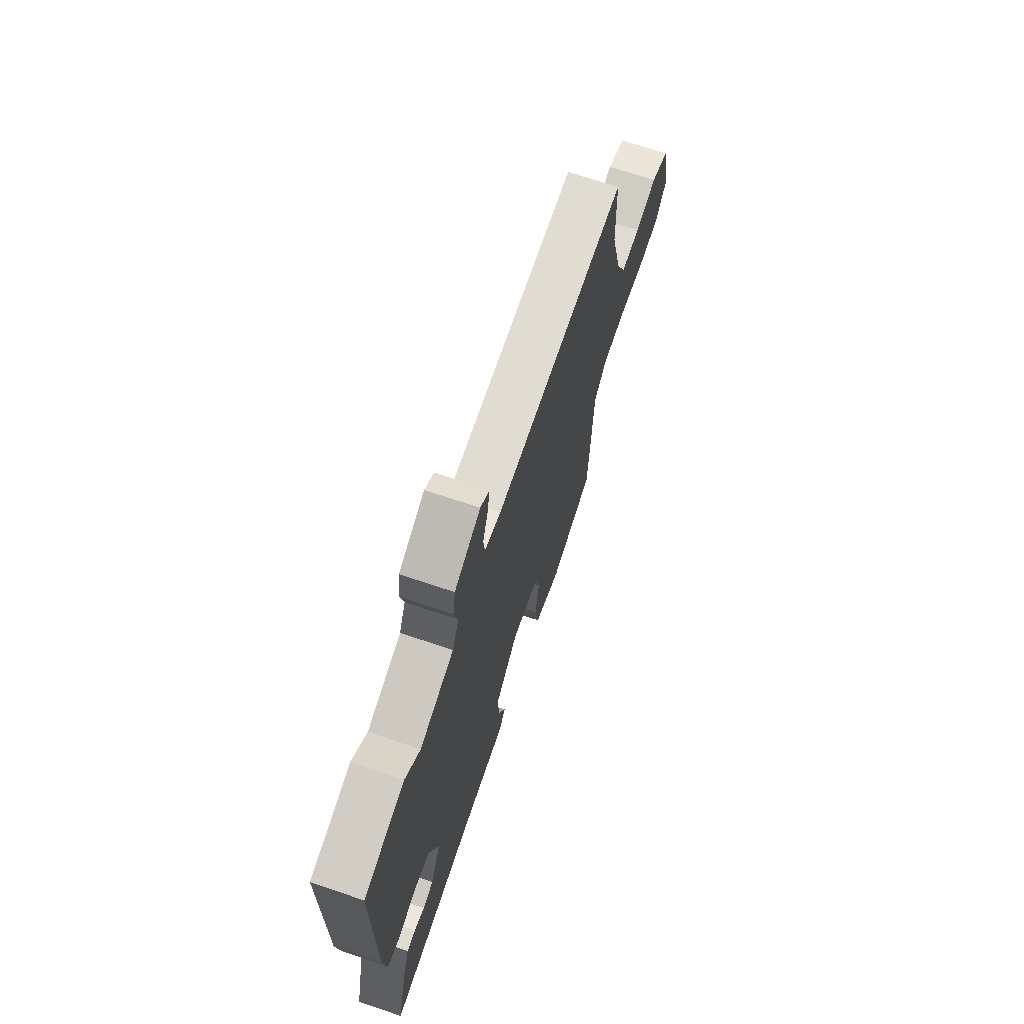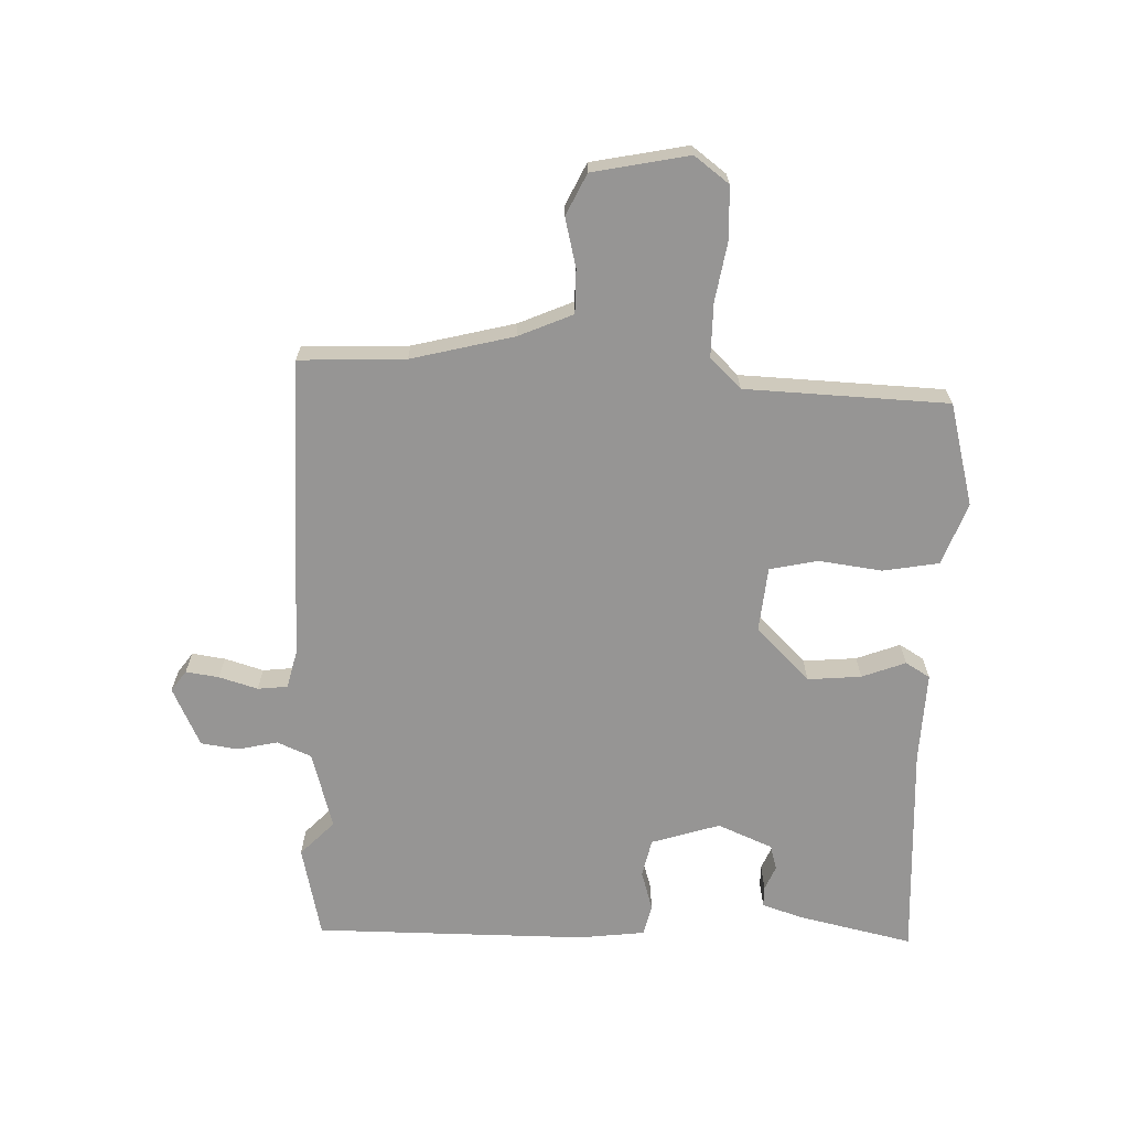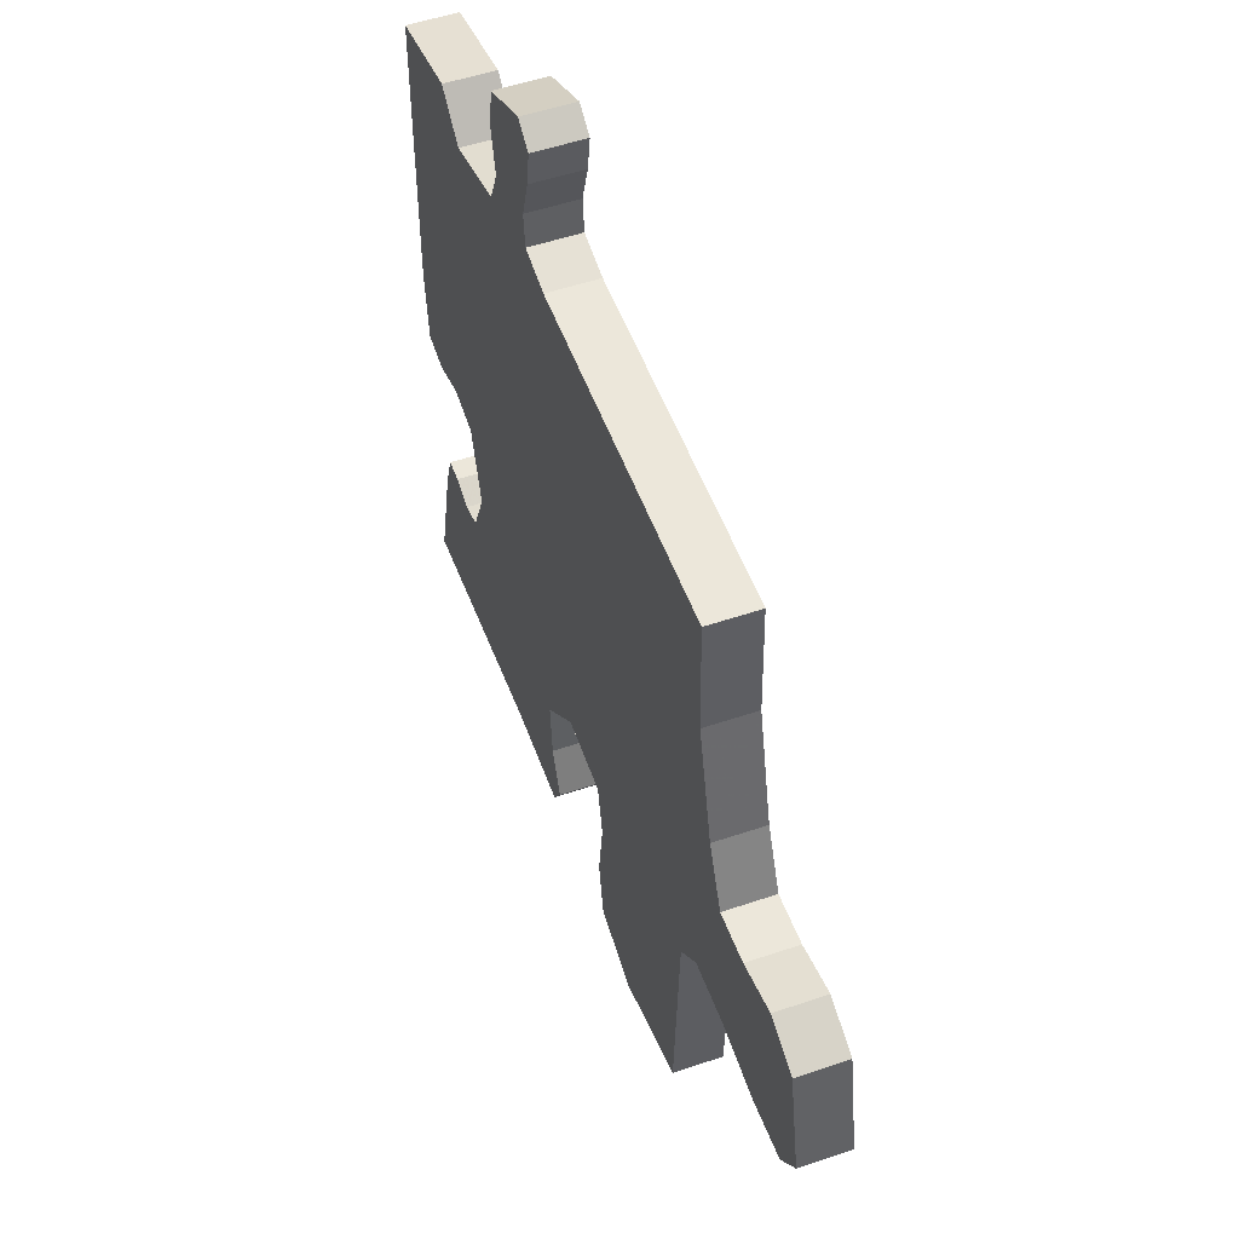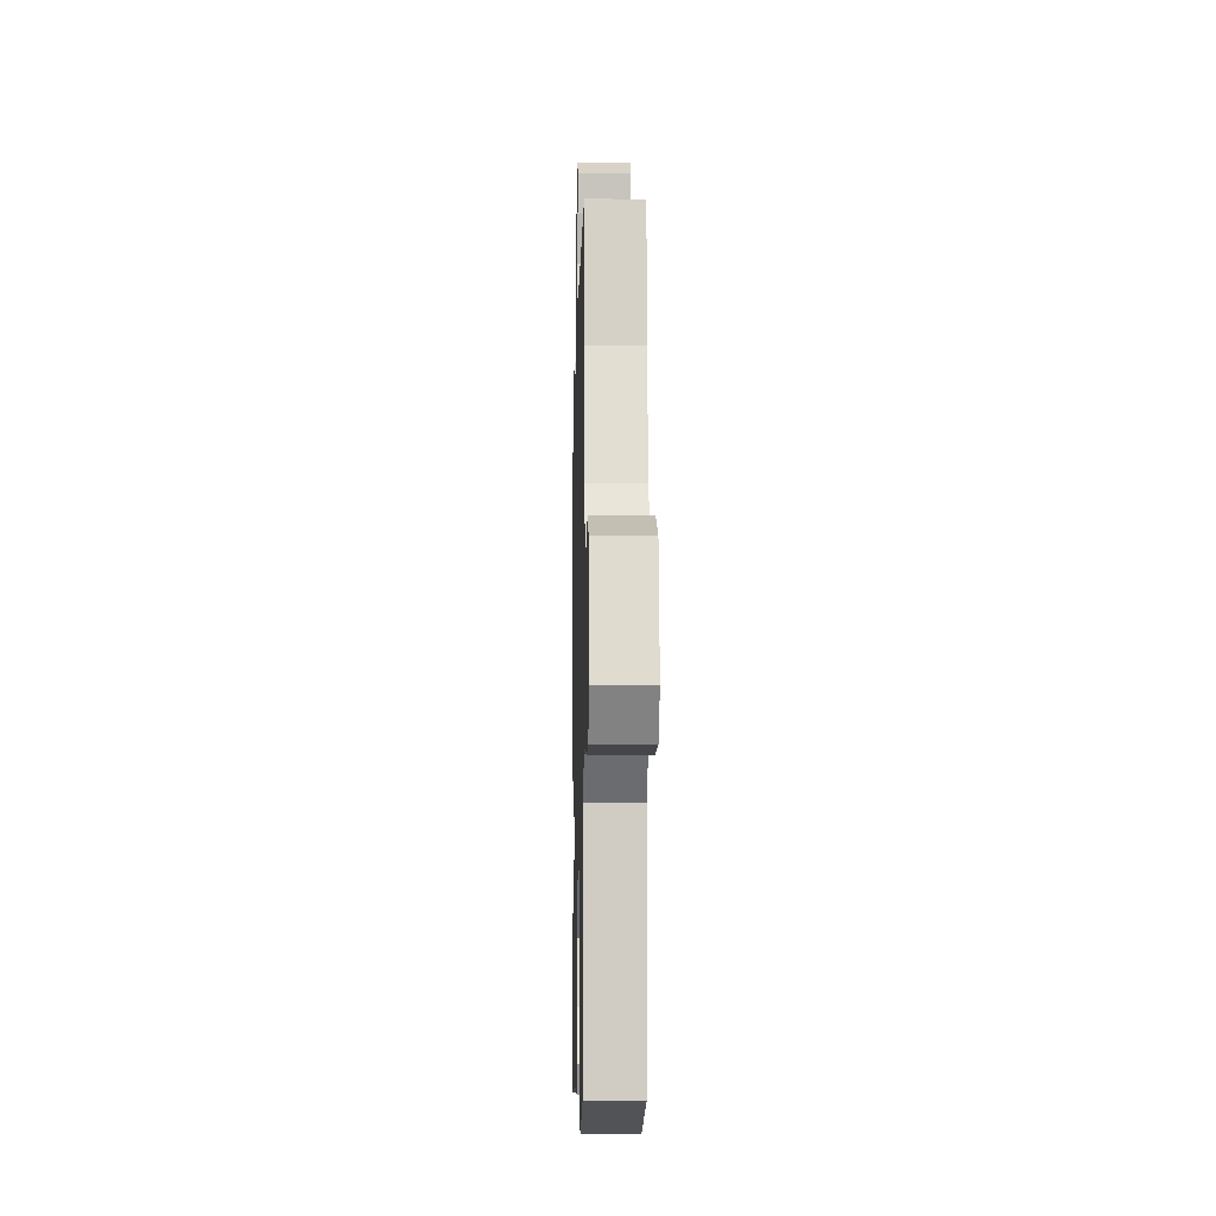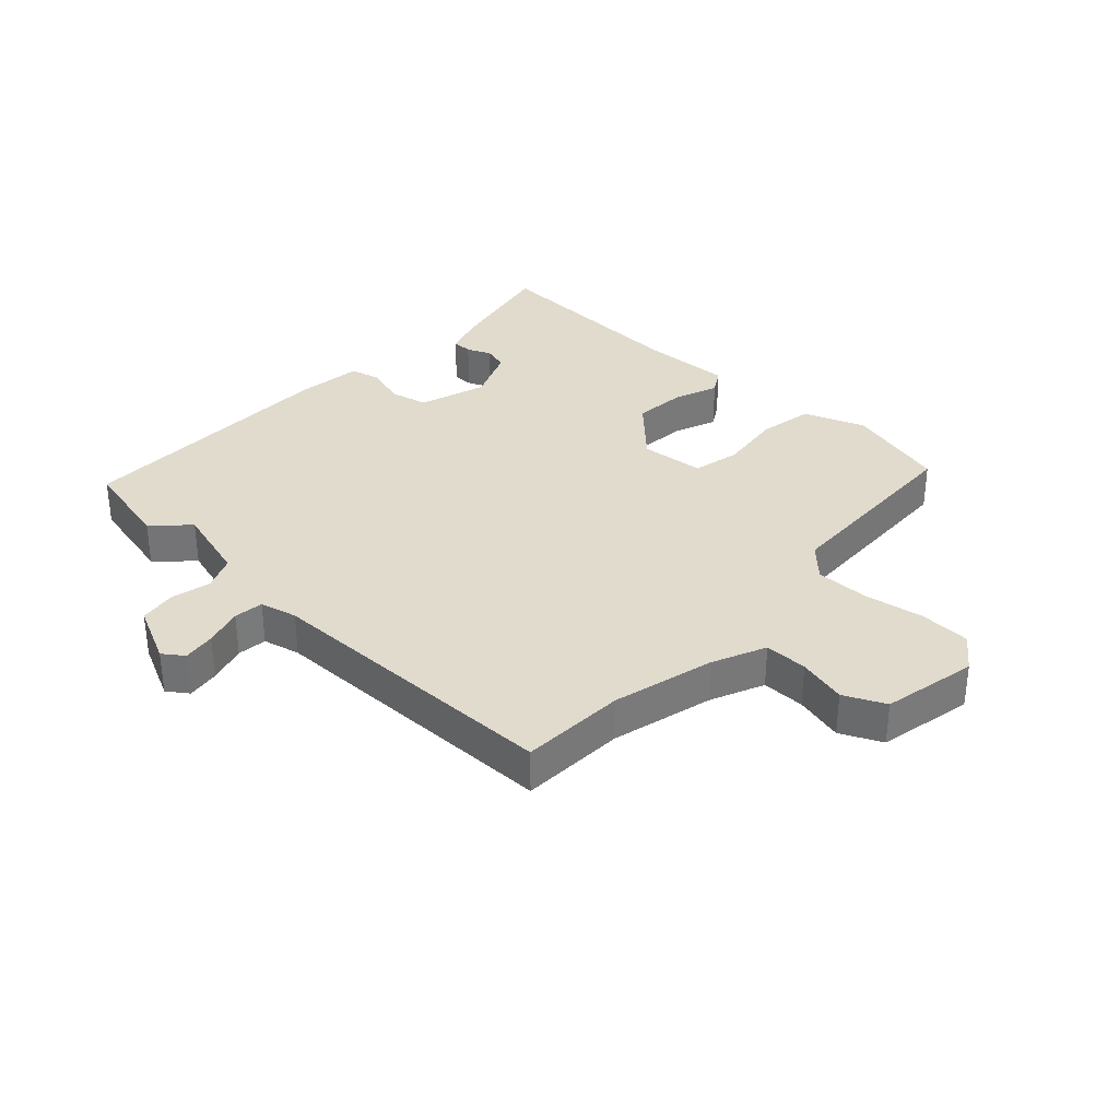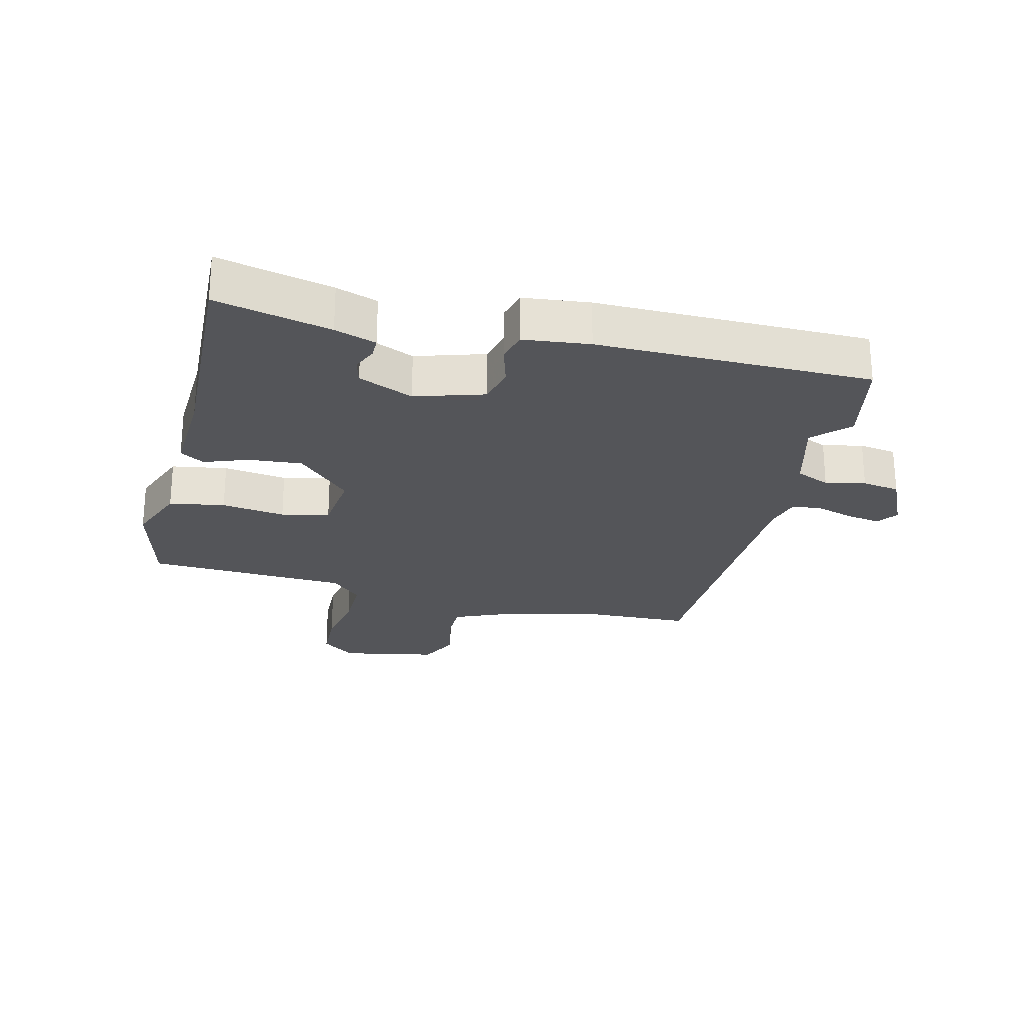
<metadata>
{"format":"obj","ext":"obj","renderer":"f3d","projection":"perspective","resolution":1024,"background":"white","views":[{"elev":70.2,"azim":-71.4,"up":"+Z"},{"elev":-67.5,"azim":88.5,"up":"+Y"},{"elev":52.4,"azim":69.9,"up":"+Z"},{"elev":-8.1,"azim":88.6,"up":"+Z"},{"elev":33.8,"azim":43.5,"up":"+Y"},{"elev":-24.7,"azim":-103.9,"up":"+Y"}]}
</metadata>
<code>
v -0.5 0.07 -0.492
v -0.458 0.07 -0.309
v -0.436 0.07 -0.243
v -0.403 0.07 -0.243
v -0.364 0.07 -0.26
v -0.324 0.07 -0.249
v -0.286 0.07 -0.161
v -0.32 0.07 -0.051
v -0.381 0.07 -0.037
v -0.446 0.07 -0.056
v -0.495 0.07 -0.044
v -0.507 0.07 0.062
v -0.504 0.07 0.499
v -0.355 0.07 0.531
v -0.3 0.07 0.477
v -0.175 0.07 0.511
v -0.151 0.07 0.566
v -0.165 0.07 0.63
v -0.156 0.07 0.69
v -0.061 0.07 0.734
v -0.028 0.07 0.71
v -0.036 0.07 0.657
v -0.055 0.07 0.595
v -0.05 0.07 0.547
v 0.01 0.07 0.532
v 0.499 0.07 0.523
v 0.505 0.07 0.353
v 0.545 0.07 0.189
v 0.582 0.07 0.102
v 0.652 0.07 0.102
v 0.731 0.07 0.121
v 0.797 0.07 0.089
v 0.827 0.07 -0.065
v 0.785 0.07 -0.12
v 0.702 0.07 -0.123
v 0.605 0.07 -0.106
v 0.519 0.07 -0.105
v 0.471 0.07 -0.154
v 0.456 0.07 -0.479
v 0.291 0.07 -0.521
v 0.192 0.07 -0.483
v 0.177 0.07 -0.394
v 0.191 0.07 -0.292
v 0.175 0.07 -0.215
v 0.071 0.07 -0.204
v -0.015 0.07 -0.289
v -0.008 0.07 -0.375
v 0.018 0.07 -0.445
v -0.006 0.07 -0.484
v -0.152 0.07 -0.477
v -0.5 0 -0.492
v -0.458 0 -0.309
v -0.436 0 -0.243
v -0.403 0 -0.243
v -0.364 0 -0.26
v -0.324 0 -0.249
v -0.286 0 -0.161
v -0.32 0 -0.051
v -0.381 0 -0.037
v -0.446 0 -0.056
v -0.495 0 -0.044
v -0.507 0 0.062
v -0.504 0 0.499
v -0.355 0 0.531
v -0.3 0 0.477
v -0.175 0 0.511
v -0.151 0 0.566
v -0.165 0 0.63
v -0.156 0 0.69
v -0.061 0 0.734
v -0.028 0 0.71
v -0.036 0 0.657
v -0.055 0 0.595
v -0.05 0 0.547
v 0.01 0 0.532
v 0.499 0 0.523
v 0.505 0 0.353
v 0.545 0 0.189
v 0.582 0 0.102
v 0.652 0 0.102
v 0.731 0 0.121
v 0.797 0 0.089
v 0.827 0 -0.065
v 0.785 0 -0.12
v 0.702 0 -0.123
v 0.605 0 -0.106
v 0.519 0 -0.105
v 0.471 0 -0.154
v 0.456 0 -0.479
v 0.291 0 -0.521
v 0.192 0 -0.483
v 0.177 0 -0.394
v 0.191 0 -0.292
v 0.175 0 -0.215
v 0.071 0 -0.204
v -0.015 0 -0.289
v -0.008 0 -0.375
v 0.018 0 -0.445
v -0.006 0 -0.484
v -0.152 0 -0.477
f 47 48 49 50
f 50 1 2
f 47 50 2
f 46 47 2
f 45 46 2
f 41 42 43
f 40 41 43
f 39 40 43
f 38 39 43
f 37 38 43 44
f 34 35 36
f 33 34 36
f 32 33 36
f 31 32 36
f 30 31 36
f 29 30 36 37
f 37 44 45
f 29 37 45
f 28 29 45
f 25 26 27
f 27 28 45
f 25 27 45
f 24 25 45
f 21 22 23
f 20 21 23
f 19 20 23
f 18 19 23
f 17 18 23
f 16 17 23 24
f 13 14 15
f 12 13 15
f 11 12 15
f 10 11 15
f 9 10 15
f 8 9 15 16
f 16 24 45
f 8 16 45
f 7 8 45
f 2 3 4 5
f 2 5 6
f 45 2 6
f 6 7 45
f 100 99 98 97
f 52 51 100
f 52 100 97
f 52 97 96
f 52 96 95
f 93 92 91
f 93 91 90
f 93 90 89
f 93 89 88
f 94 93 88 87
f 86 85 84
f 86 84 83
f 86 83 82
f 86 82 81
f 86 81 80
f 87 86 80 79
f 95 94 87
f 95 87 79
f 95 79 78
f 77 76 75
f 95 78 77
f 95 77 75
f 95 75 74
f 73 72 71
f 73 71 70
f 73 70 69
f 73 69 68
f 73 68 67
f 74 73 67 66
f 65 64 63
f 65 63 62
f 65 62 61
f 65 61 60
f 65 60 59
f 66 65 59 58
f 95 74 66
f 95 66 58
f 95 58 57
f 55 54 53 52
f 56 55 52
f 56 52 95
f 95 57 56
f 1 51 52 2
f 2 52 53 3
f 3 53 54 4
f 4 54 55 5
f 5 55 56 6
f 6 56 57 7
f 7 57 58 8
f 8 58 59 9
f 9 59 60 10
f 10 60 61 11
f 11 61 62 12
f 12 62 63 13
f 13 63 64 14
f 14 64 65 15
f 15 65 66 16
f 16 66 67 17
f 17 67 68 18
f 18 68 69 19
f 19 69 70 20
f 20 70 71 21
f 21 71 72 22
f 22 72 73 23
f 23 73 74 24
f 24 74 75 25
f 25 75 76 26
f 26 76 77 27
f 27 77 78 28
f 28 78 79 29
f 29 79 80 30
f 30 80 81 31
f 31 81 82 32
f 32 82 83 33
f 33 83 84 34
f 34 84 85 35
f 35 85 86 36
f 36 86 87 37
f 37 87 88 38
f 38 88 89 39
f 39 89 90 40
f 40 90 91 41
f 41 91 92 42
f 42 92 93 43
f 43 93 94 44
f 44 94 95 45
f 45 95 96 46
f 46 96 97 47
f 47 97 98 48
f 48 98 99 49
f 49 99 100 50
f 50 100 51 1

</code>
